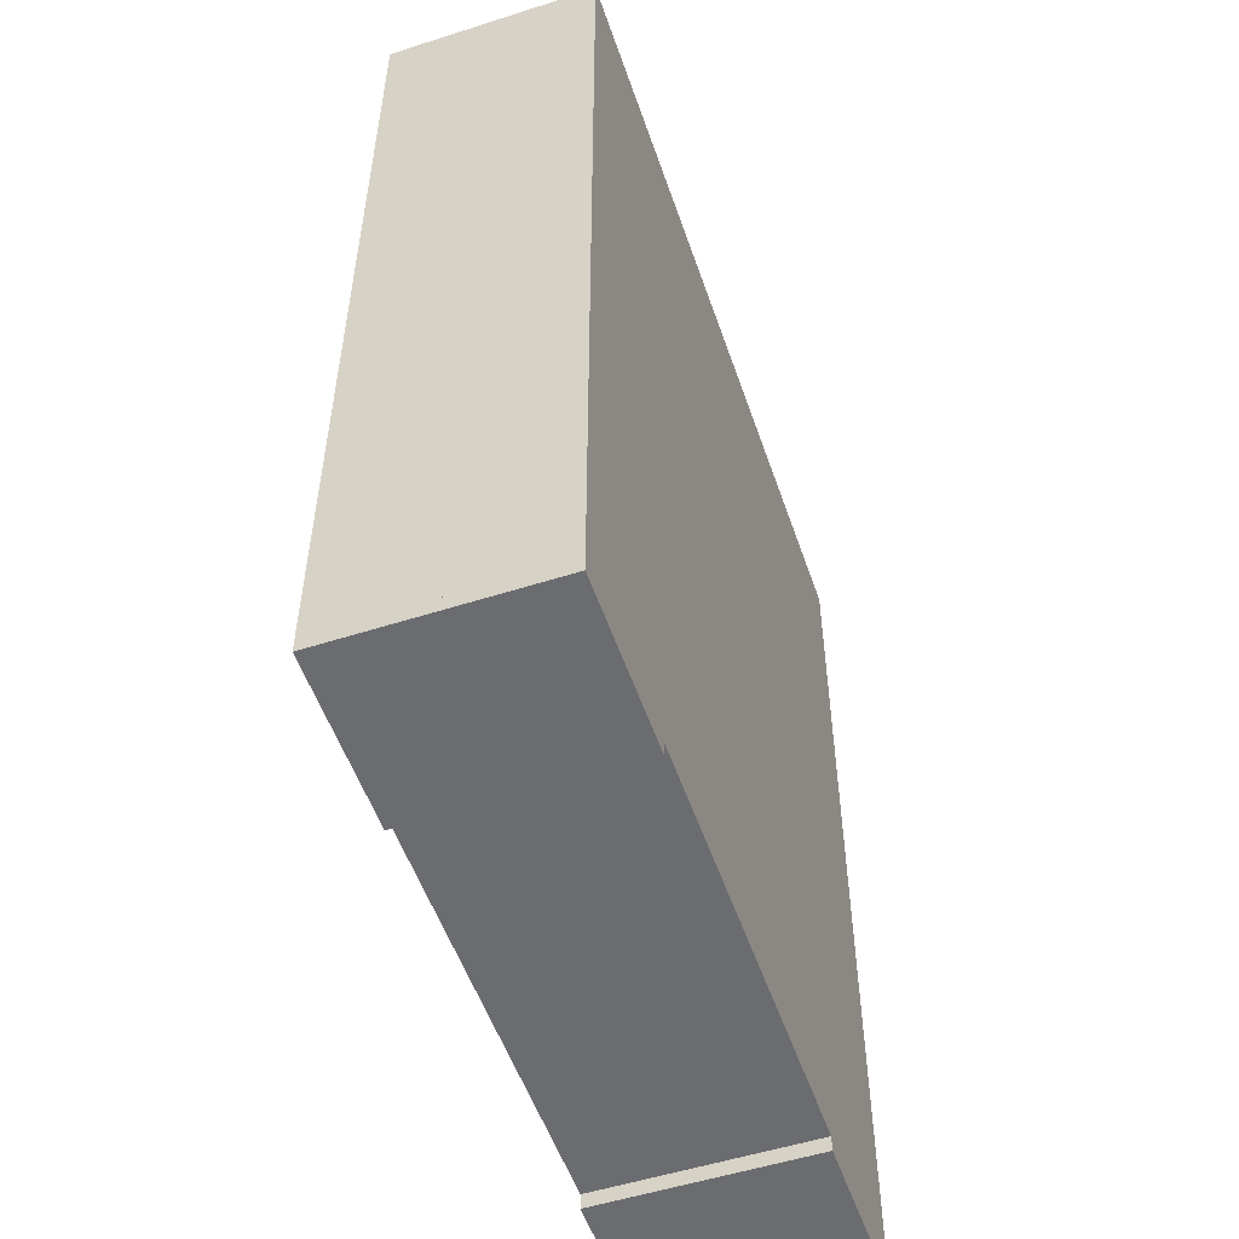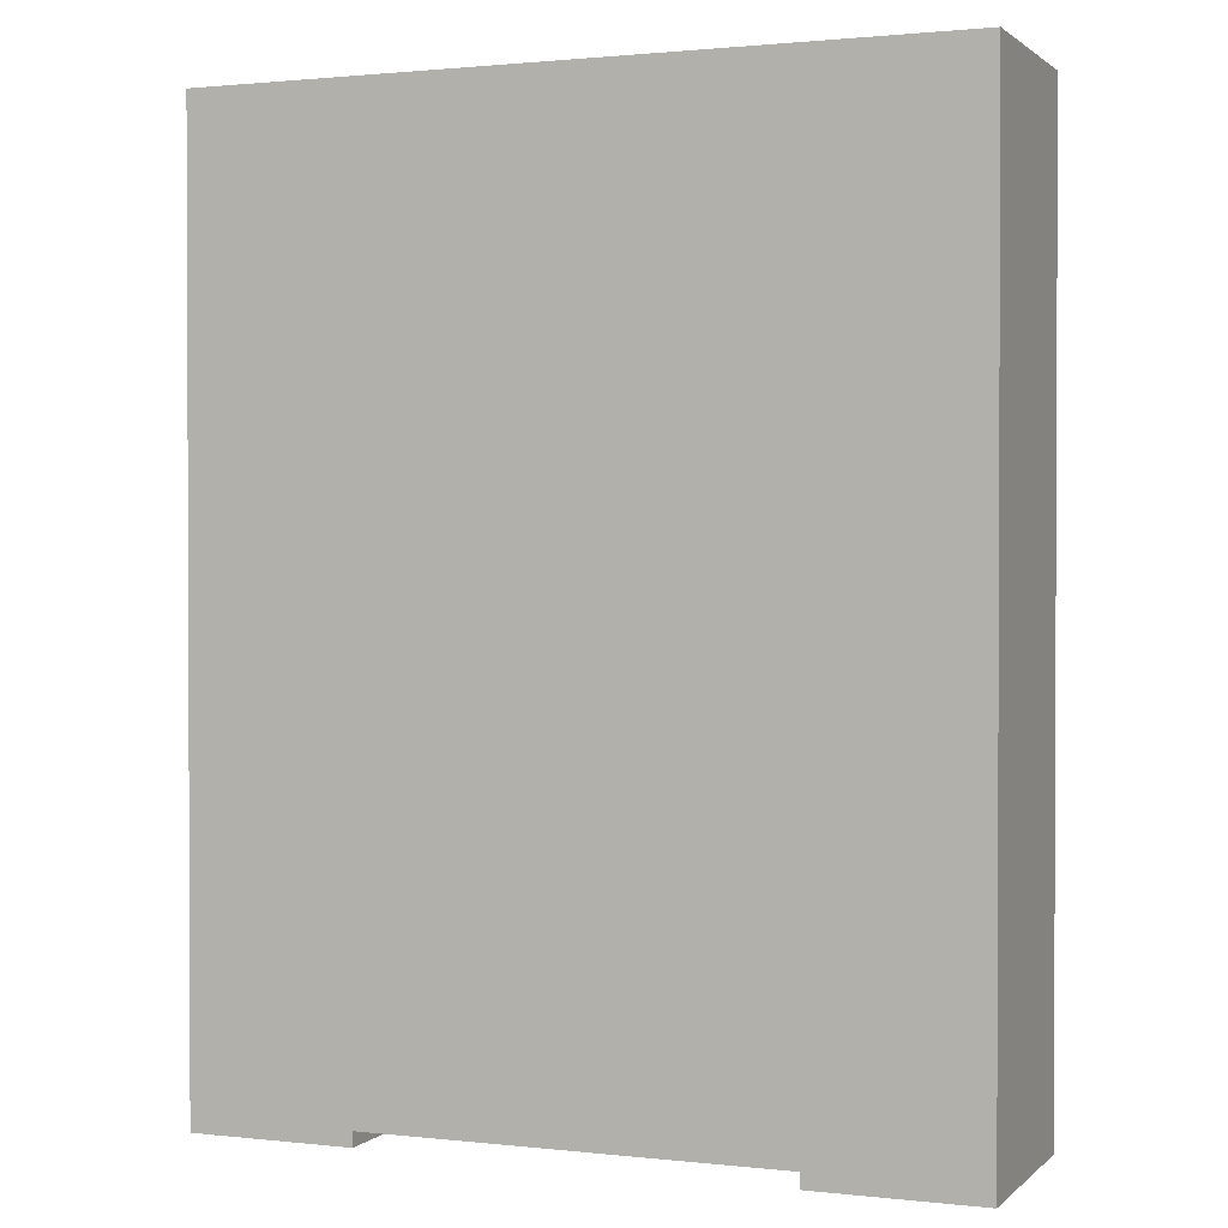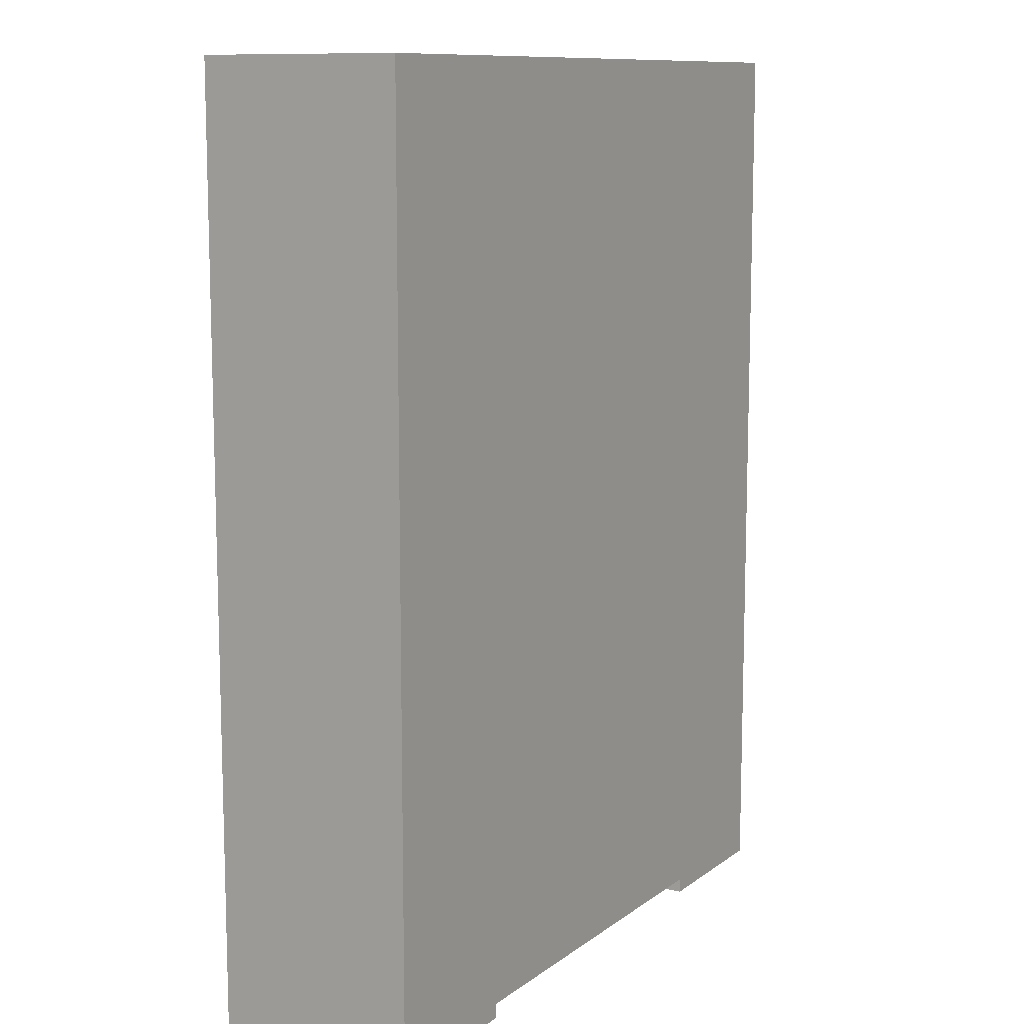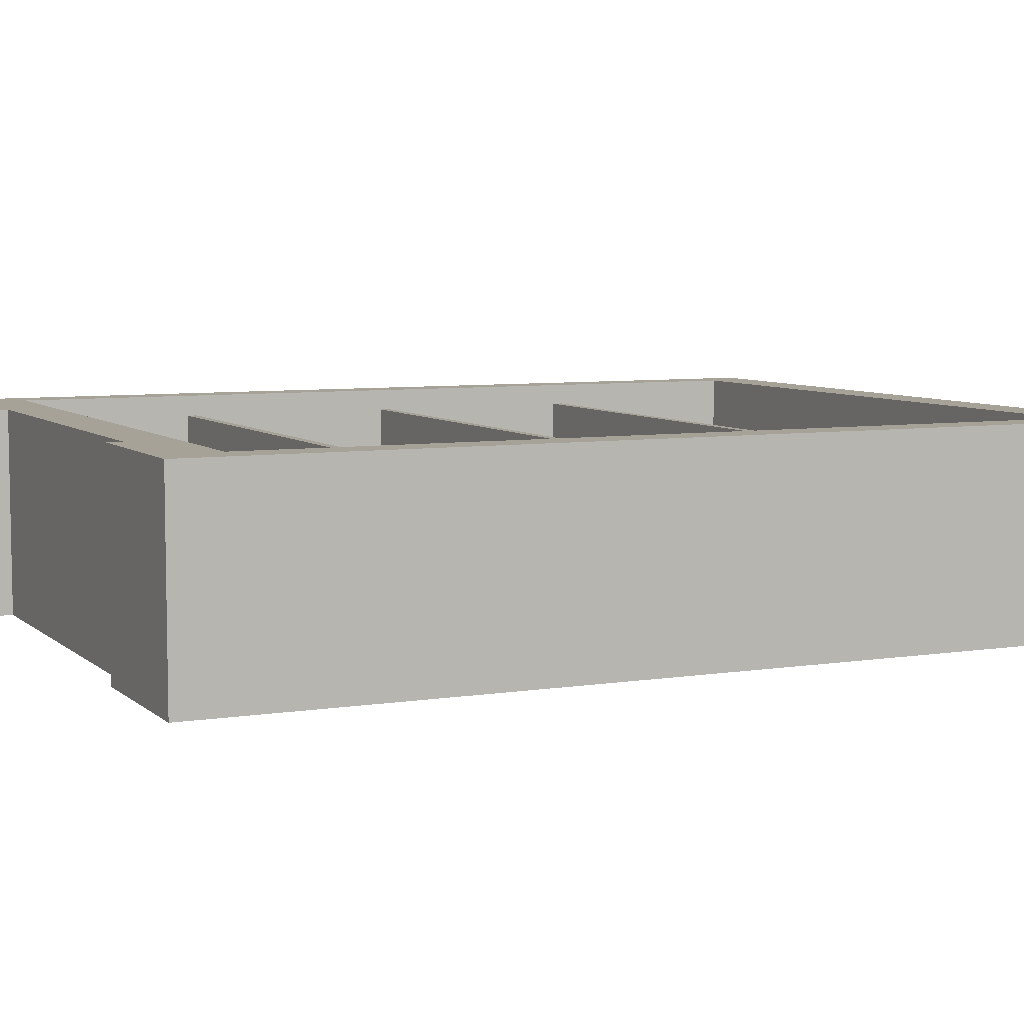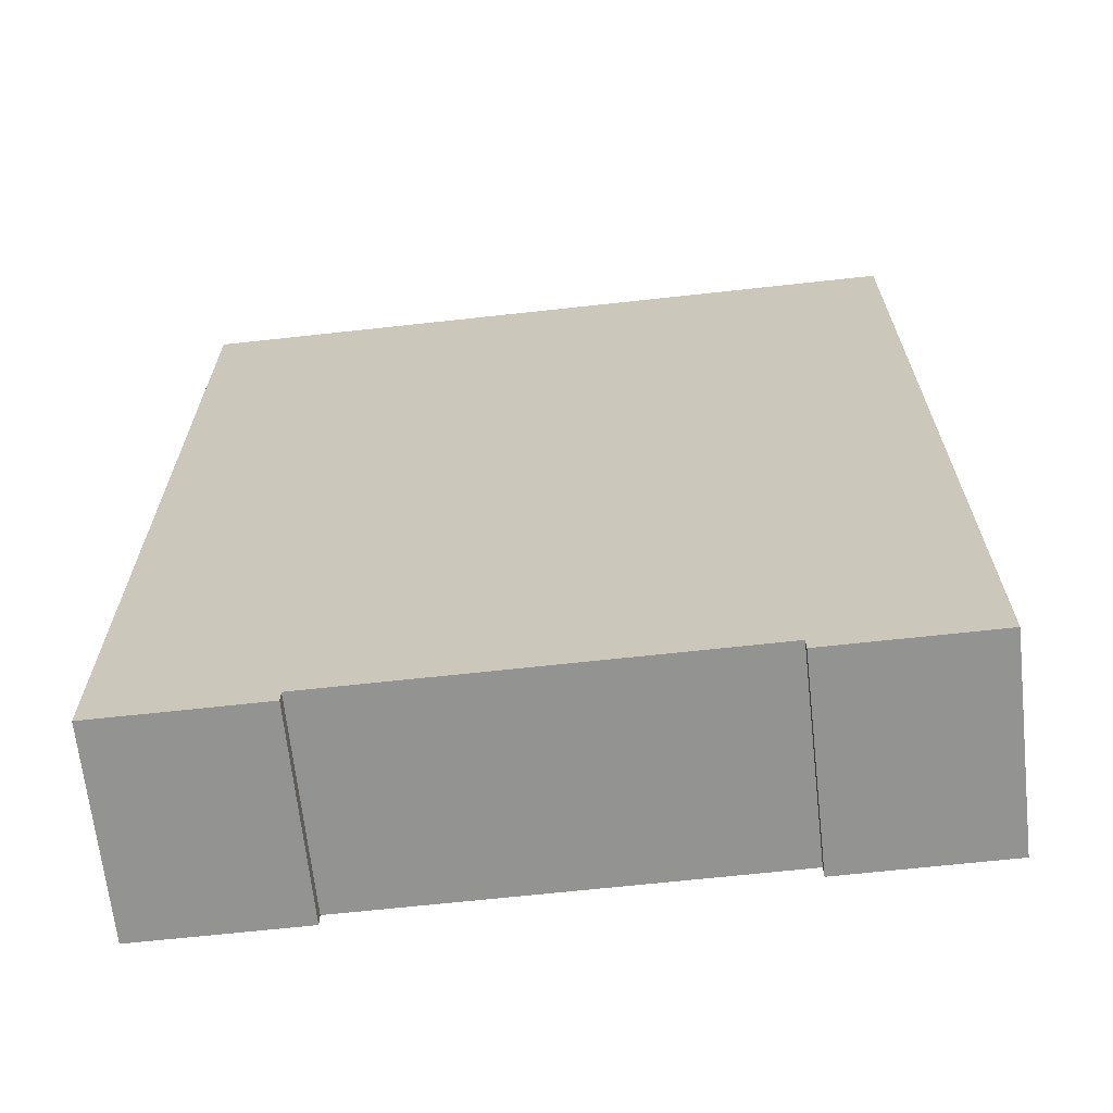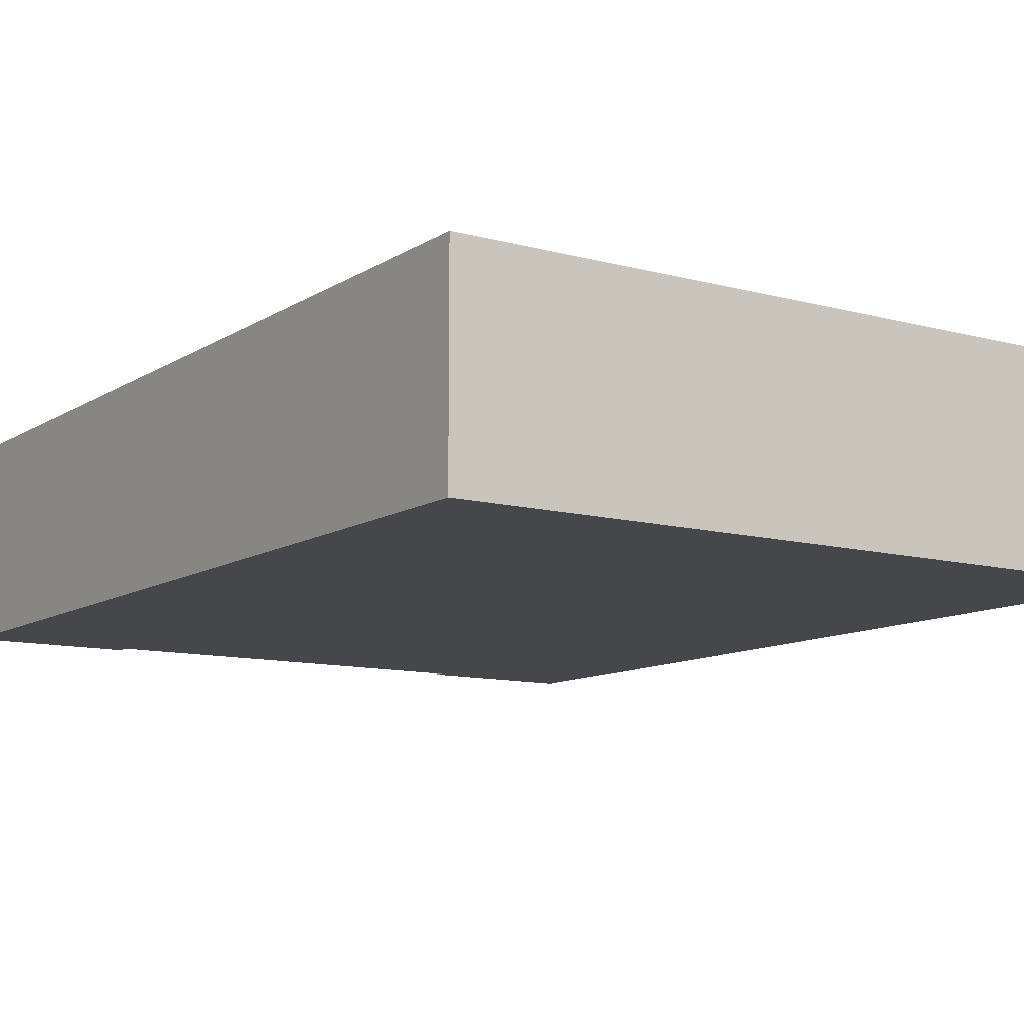
<metadata>
{"format":"obj","ext":"obj","renderer":"f3d","projection":"perspective","resolution":1024,"background":"white","views":[{"elev":-53.7,"azim":108.8,"up":"+Y"},{"elev":1.3,"azim":-158.0,"up":"+Y"},{"elev":10.7,"azim":120.5,"up":"+Y"},{"elev":6.6,"azim":64.8,"up":"+Z"},{"elev":-66.7,"azim":-173.7,"up":"+Y"},{"elev":-10.8,"azim":146.2,"up":"+Z"}]}
</metadata>
<code>
v -102.2 0 56.63
v -56.83 0 56.63
v -102.2 4.109 56.63
v -56.83 4.109 56.63
v -102.2 4.109 0
v -56.83 4.109 0
v -102.2 0 0
v -56.83 0 0
v 102.2 0 56.63
v 56.83 0 56.63
v 102.2 4.109 56.63
v 56.83 4.109 56.63
v 102.2 4.109 0
v 56.83 4.109 0
v 102.2 0 0
v 56.83 0 0
v -91.02 17.09 6.247
v 91.02 17.09 6.247
v 91.02 245.5 6.247
v -91.02 245.5 6.247
v 0 17.09 6.247
v 0 245.5 6.247
v -102.2 4.109 56.63
v 102.2 4.109 56.63
v -102.2 258.5 56.63
v 102.2 258.5 56.63
v -102.2 258.5 0
v 102.2 258.5 0
v -102.2 4.109 0
v 102.2 4.109 0
v -91.02 17.09 56.63
v 91.02 17.09 56.63
v 91.02 245.5 56.63
v -91.02 245.5 56.63
v -91.02 17.09 6.247
v 91.02 17.09 6.247
v 91.02 245.5 6.247
v -91.02 245.5 6.247
v -91.02 65.59 50.71
v 91.02 65.59 50.71
v -91.02 68.36 50.71
v 91.02 68.36 50.71
v -91.02 68.36 6.247
v 91.02 68.36 6.247
v -91.02 65.59 6.247
v 91.02 65.59 6.247
v -91.02 127.3 50.71
v 91.02 127.3 50.71
v -91.02 130.1 50.71
v 91.02 130.1 50.71
v -91.02 130.1 6.247
v 91.02 130.1 6.247
v -91.02 127.3 6.247
v 91.02 127.3 6.247
v -91.02 186.6 50.71
v 91.02 186.6 50.71
v -91.02 189.4 50.71
v 91.02 189.4 50.71
v -91.02 189.4 6.247
v 91.02 189.4 6.247
v -91.02 186.6 6.247
v 91.02 186.6 6.247
f 1 2 4 3
f 5 6 8 7
f 7 8 2 1
f 2 8 6 4
f 7 1 3 5
f 9 11 12 10
f 13 15 16 14
f 15 9 10 16
f 10 12 14 16
f 15 13 11 9
f 17 21 22 20
f 21 18 19 22
f 25 26 28 27
f 30 29 27 28
f 29 30 24 23
f 24 30 28 26
f 29 23 25 27
f 23 24 32 31
f 32 24 26 33
f 26 25 34 33
f 25 23 31 34
f 31 32 36 35
f 36 32 33 37
f 33 34 38 37
f 31 35 38 34
f 39 40 42 41
f 41 42 44 43
f 45 46 40 39
f 47 48 50 49
f 49 50 52 51
f 53 54 48 47
f 55 56 58 57
f 57 58 60 59
f 61 62 56 55

</code>
